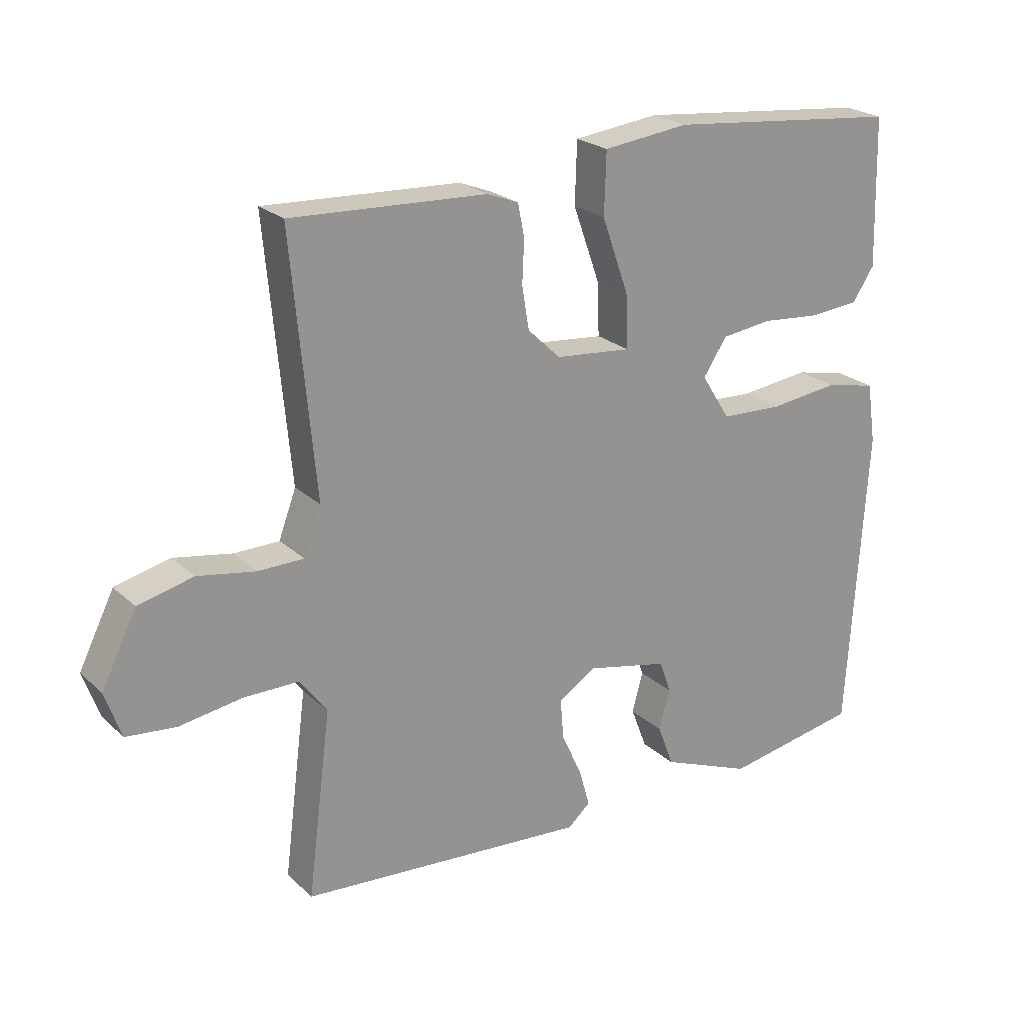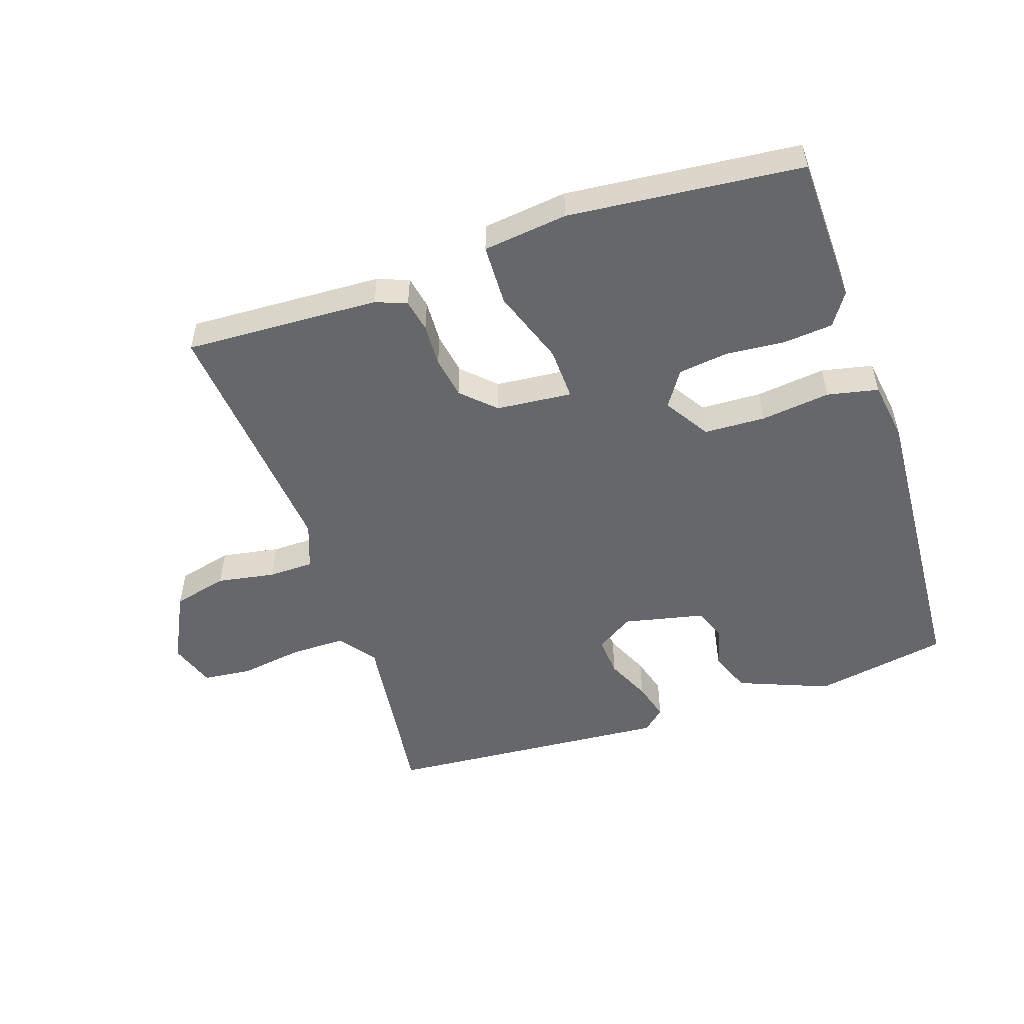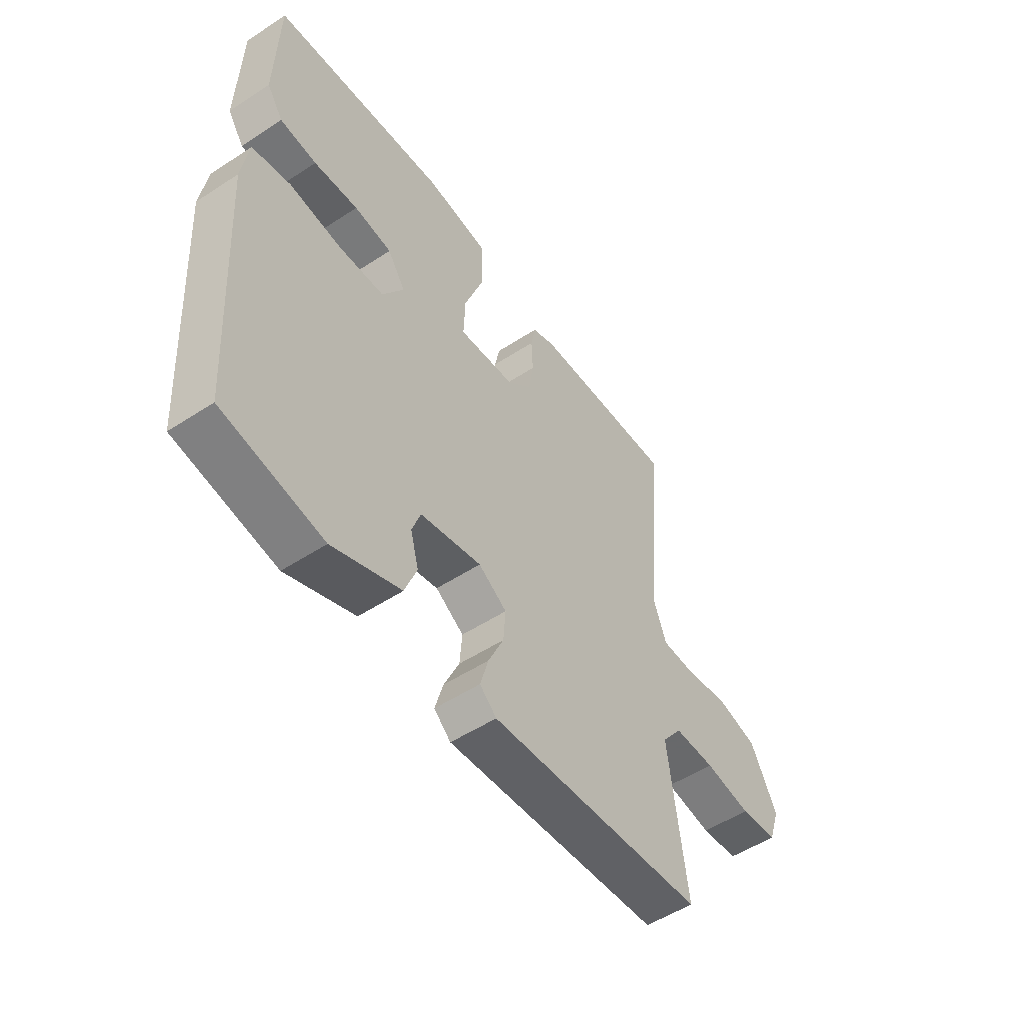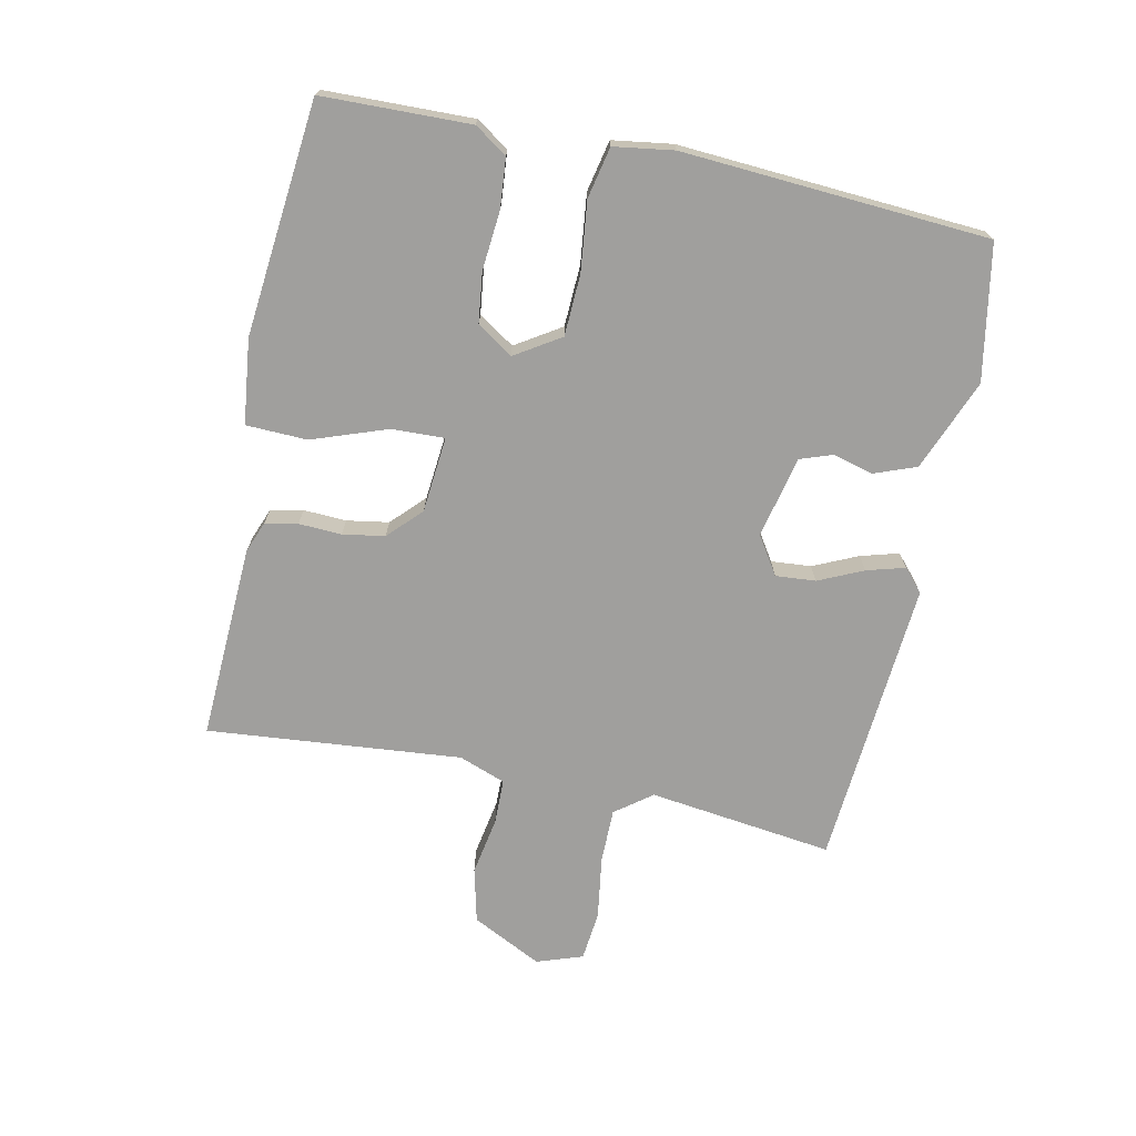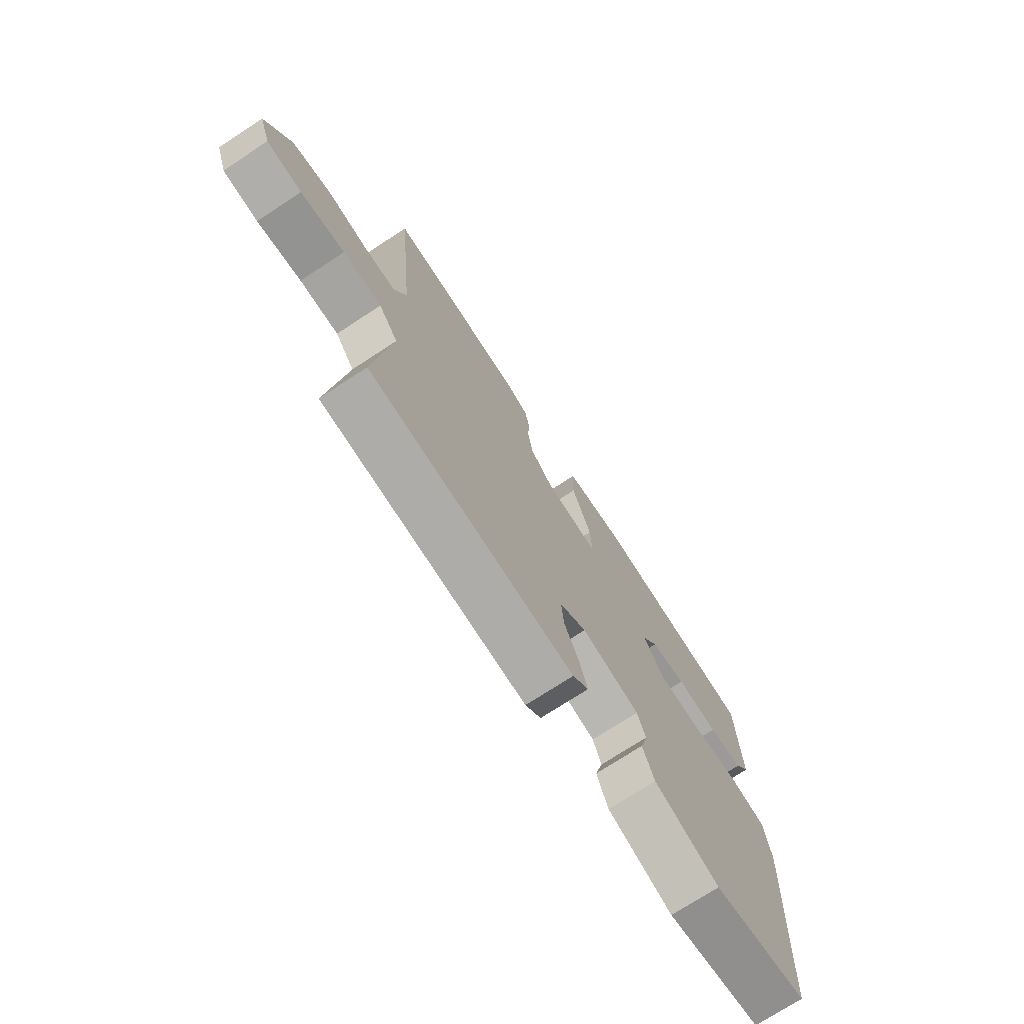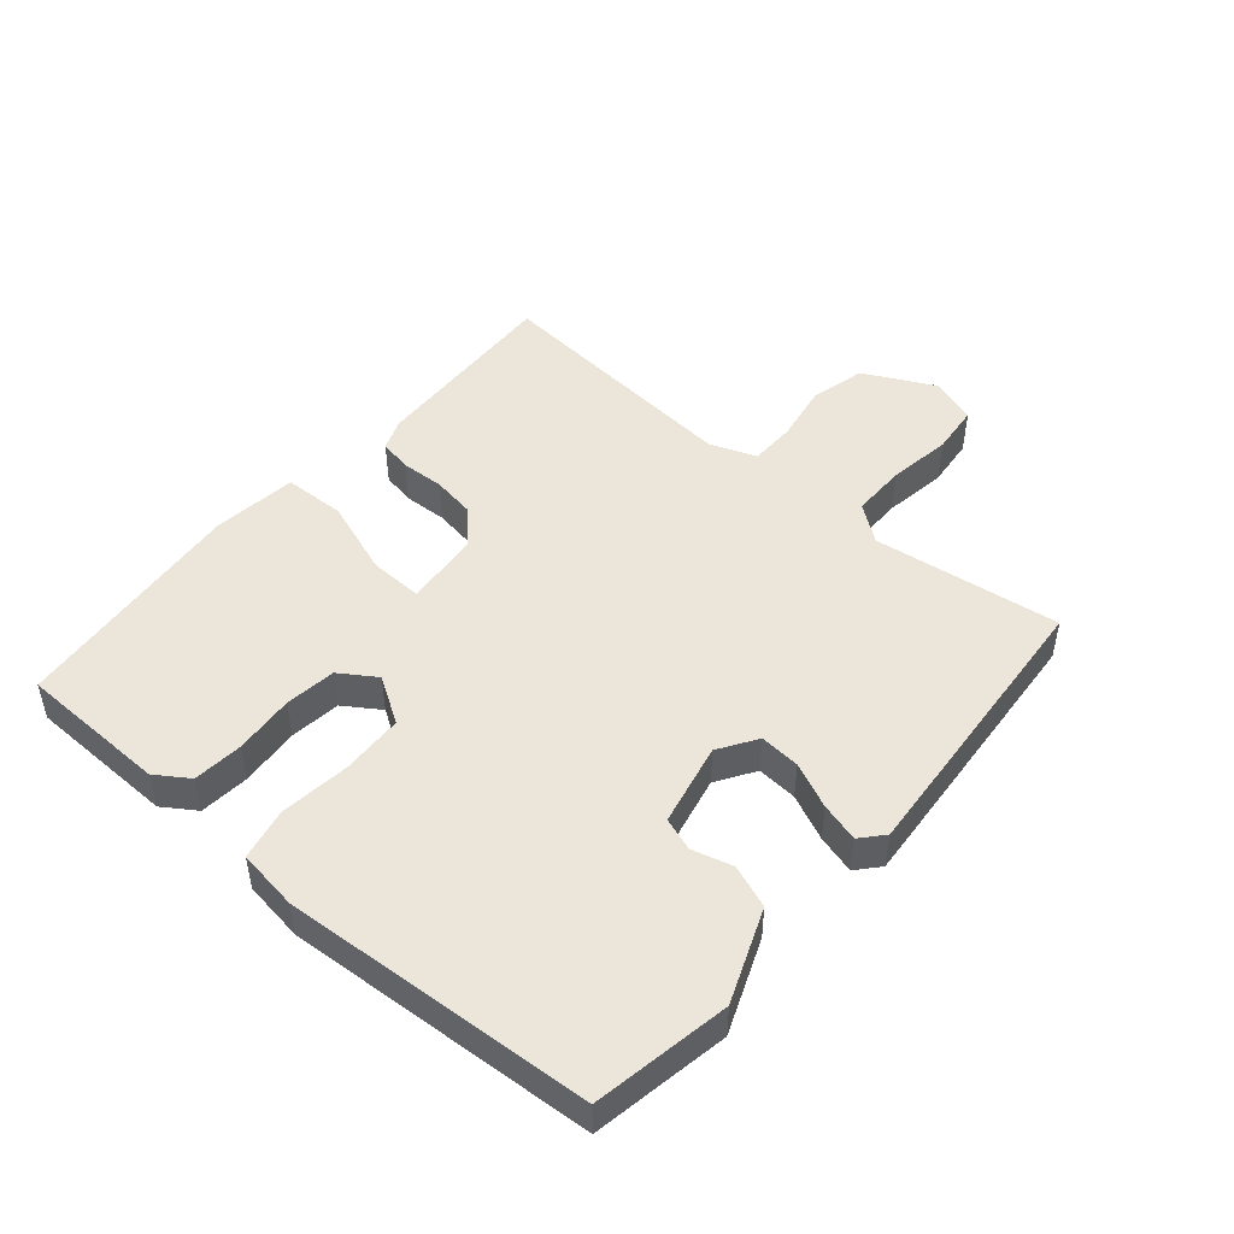
<metadata>
{"format":"obj","ext":"obj","renderer":"f3d","projection":"perspective","resolution":1024,"background":"white","views":[{"elev":23.0,"azim":-33.7,"up":"+Z"},{"elev":-52.1,"azim":18.6,"up":"+Y"},{"elev":-52.6,"azim":125.1,"up":"+Z"},{"elev":-71.3,"azim":78.1,"up":"+Y"},{"elev":-73.5,"azim":-56.8,"up":"+Z"},{"elev":48.0,"azim":130.4,"up":"+Y"}]}
</metadata>
<code>
v 0.5 0.07 -0.5
v 0.289 0.07 -0.538
v 0.146 0.07 -0.481
v 0.121 0.07 -0.415
v 0.138 0.07 -0.352
v 0.12 0.07 -0.301
v -0.008 0.07 -0.273
v -0.067 0.07 -0.311
v -0.062 0.07 -0.374
v -0.03 0.07 -0.444
v -0.013 0.07 -0.504
v -0.048 0.07 -0.535
v -0.5 0.07 -0.5
v -0.463 0.07 -0.21
v -0.506 0.07 -0.153
v -0.592 0.07 -0.153
v -0.69 0.07 -0.168
v -0.768 0.07 -0.16
v -0.793 0.07 -0.088
v -0.738 0.07 0.022
v -0.652 0.07 0.043
v -0.561 0.07 0.027
v -0.49 0.07 0.028
v -0.463 0.07 0.101
v -0.5 0.07 0.5
v -0.194 0.07 0.486
v -0.145 0.07 0.467
v -0.135 0.07 0.416
v -0.138 0.07 0.349
v -0.127 0.07 0.283
v -0.076 0.07 0.234
v 0.043 0.07 0.223
v 0.04 0.07 0.306
v -0.002 0.07 0.424
v 0.001 0.07 0.52
v 0.134 0.07 0.536
v 0.5 0.07 0.5
v 0.506 0.07 0.268
v 0.472 0.07 0.217
v 0.395 0.07 0.21
v 0.302 0.07 0.218
v 0.223 0.07 0.208
v 0.186 0.07 0.152
v 0.231 0.07 0.081
v 0.327 0.07 0.077
v 0.436 0.07 0.09
v 0.516 0.07 0.073
v 0.53 0.07 -0.021
v 0.5 0 -0.5
v 0.289 0 -0.538
v 0.146 0 -0.481
v 0.121 0 -0.415
v 0.138 0 -0.352
v 0.12 0 -0.301
v -0.008 0 -0.273
v -0.067 0 -0.311
v -0.062 0 -0.374
v -0.03 0 -0.444
v -0.013 0 -0.504
v -0.048 0 -0.535
v -0.5 0 -0.5
v -0.463 0 -0.21
v -0.506 0 -0.153
v -0.592 0 -0.153
v -0.69 0 -0.168
v -0.768 0 -0.16
v -0.793 0 -0.088
v -0.738 0 0.022
v -0.652 0 0.043
v -0.561 0 0.027
v -0.49 0 0.028
v -0.463 0 0.101
v -0.5 0 0.5
v -0.194 0 0.486
v -0.145 0 0.467
v -0.135 0 0.416
v -0.138 0 0.349
v -0.127 0 0.283
v -0.076 0 0.234
v 0.043 0 0.223
v 0.04 0 0.306
v -0.002 0 0.424
v 0.001 0 0.52
v 0.134 0 0.536
v 0.5 0 0.5
v 0.506 0 0.268
v 0.472 0 0.217
v 0.395 0 0.21
v 0.302 0 0.218
v 0.223 0 0.208
v 0.186 0 0.152
v 0.231 0 0.081
v 0.327 0 0.077
v 0.436 0 0.09
v 0.516 0 0.073
v 0.53 0 -0.021
f 3 4 5
f 2 3 5
f 1 2 5
f 48 1 5
f 47 48 5
f 46 47 5
f 45 46 5
f 44 45 5 6
f 43 44 6 7
f 39 40 41
f 38 39 41
f 37 38 41
f 36 37 41
f 35 36 41
f 34 35 41
f 33 34 41
f 32 33 41 42
f 27 28 29
f 26 27 29
f 25 26 29
f 24 25 29
f 23 24 29 30
f 20 21 22
f 19 20 22
f 18 19 22
f 17 18 22
f 16 17 22
f 15 16 22 23
f 23 30 31
f 15 23 31
f 14 15 31
f 12 13 14
f 11 12 14
f 10 11 14
f 9 10 14
f 43 7 8
f 32 42 43
f 32 43 8
f 31 32 8
f 14 31 8
f 8 9 14
f 53 52 51
f 53 51 50
f 53 50 49
f 53 49 96
f 53 96 95
f 53 95 94
f 53 94 93
f 54 53 93 92
f 55 54 92 91
f 89 88 87
f 89 87 86
f 89 86 85
f 89 85 84
f 89 84 83
f 89 83 82
f 89 82 81
f 90 89 81 80
f 77 76 75
f 77 75 74
f 77 74 73
f 77 73 72
f 78 77 72 71
f 70 69 68
f 70 68 67
f 70 67 66
f 70 66 65
f 70 65 64
f 71 70 64 63
f 79 78 71
f 79 71 63
f 79 63 62
f 62 61 60
f 62 60 59
f 62 59 58
f 62 58 57
f 56 55 91
f 91 90 80
f 56 91 80
f 56 80 79
f 56 79 62
f 62 57 56
f 1 49 50 2
f 2 50 51 3
f 3 51 52 4
f 4 52 53 5
f 5 53 54 6
f 6 54 55 7
f 7 55 56 8
f 8 56 57 9
f 9 57 58 10
f 10 58 59 11
f 11 59 60 12
f 12 60 61 13
f 13 61 62 14
f 14 62 63 15
f 15 63 64 16
f 16 64 65 17
f 17 65 66 18
f 18 66 67 19
f 19 67 68 20
f 20 68 69 21
f 21 69 70 22
f 22 70 71 23
f 23 71 72 24
f 24 72 73 25
f 25 73 74 26
f 26 74 75 27
f 27 75 76 28
f 28 76 77 29
f 29 77 78 30
f 30 78 79 31
f 31 79 80 32
f 32 80 81 33
f 33 81 82 34
f 34 82 83 35
f 35 83 84 36
f 36 84 85 37
f 37 85 86 38
f 38 86 87 39
f 39 87 88 40
f 40 88 89 41
f 41 89 90 42
f 42 90 91 43
f 43 91 92 44
f 44 92 93 45
f 45 93 94 46
f 46 94 95 47
f 47 95 96 48
f 48 96 49 1

</code>
